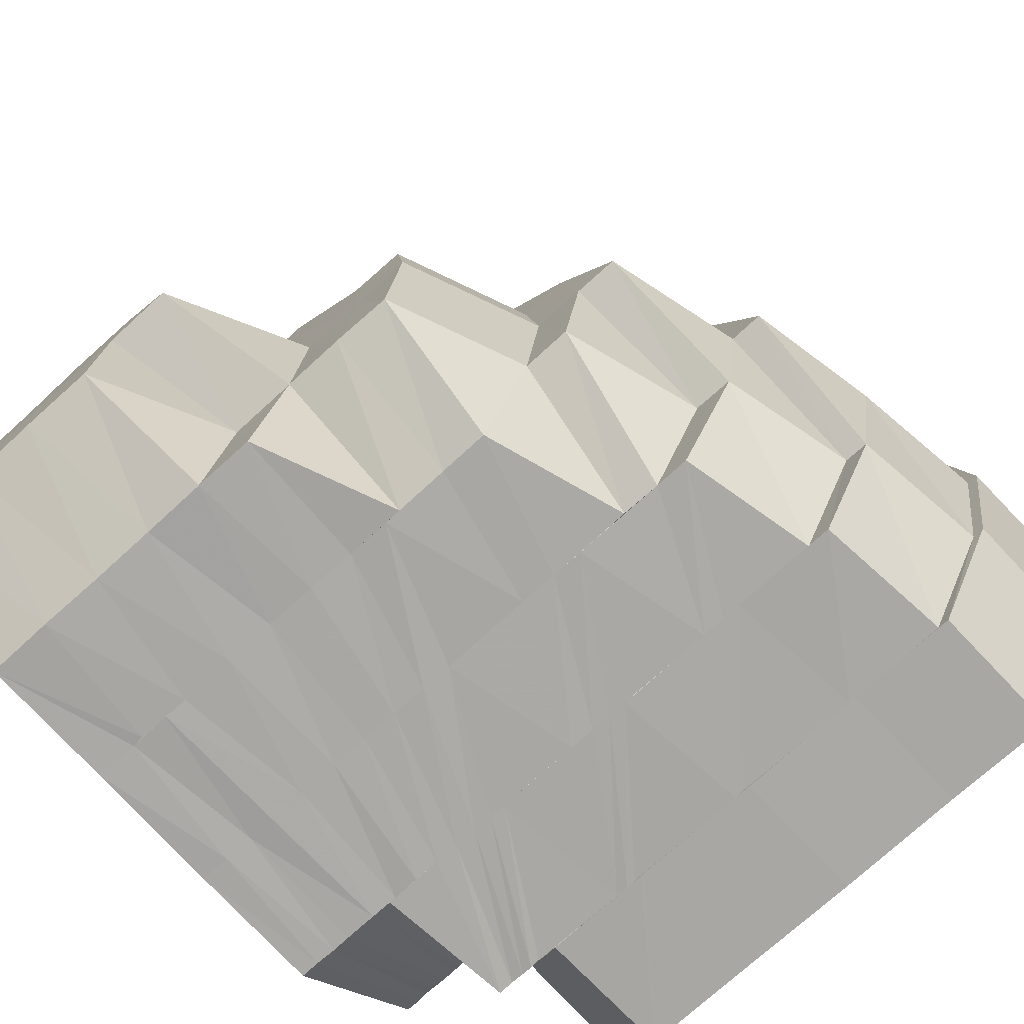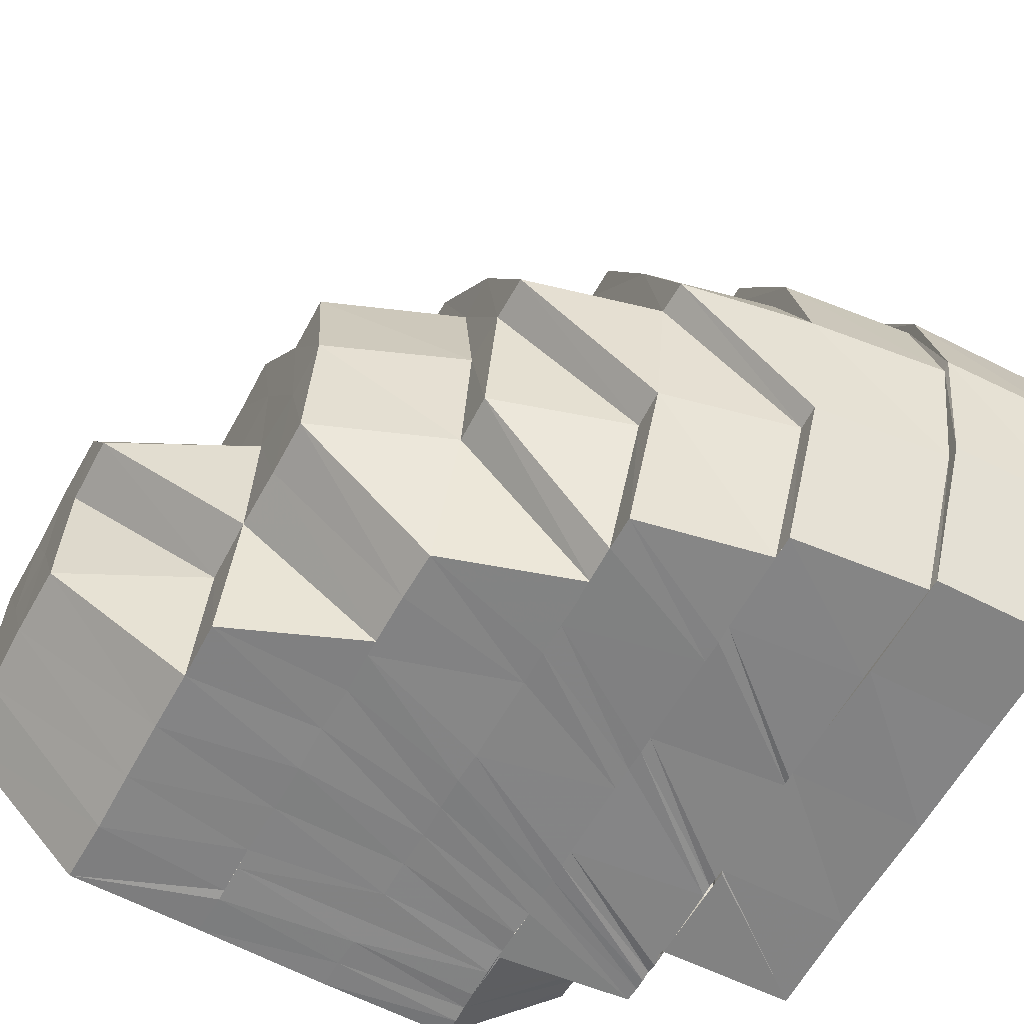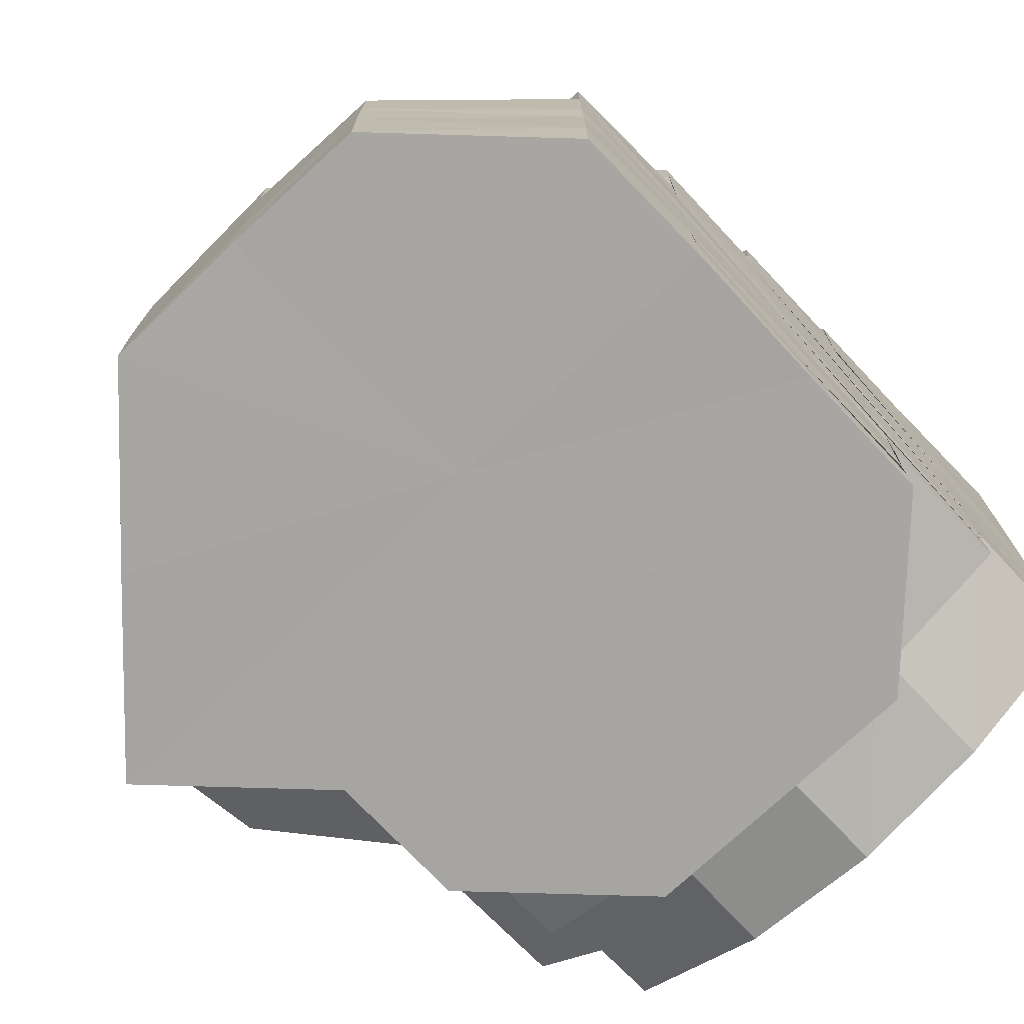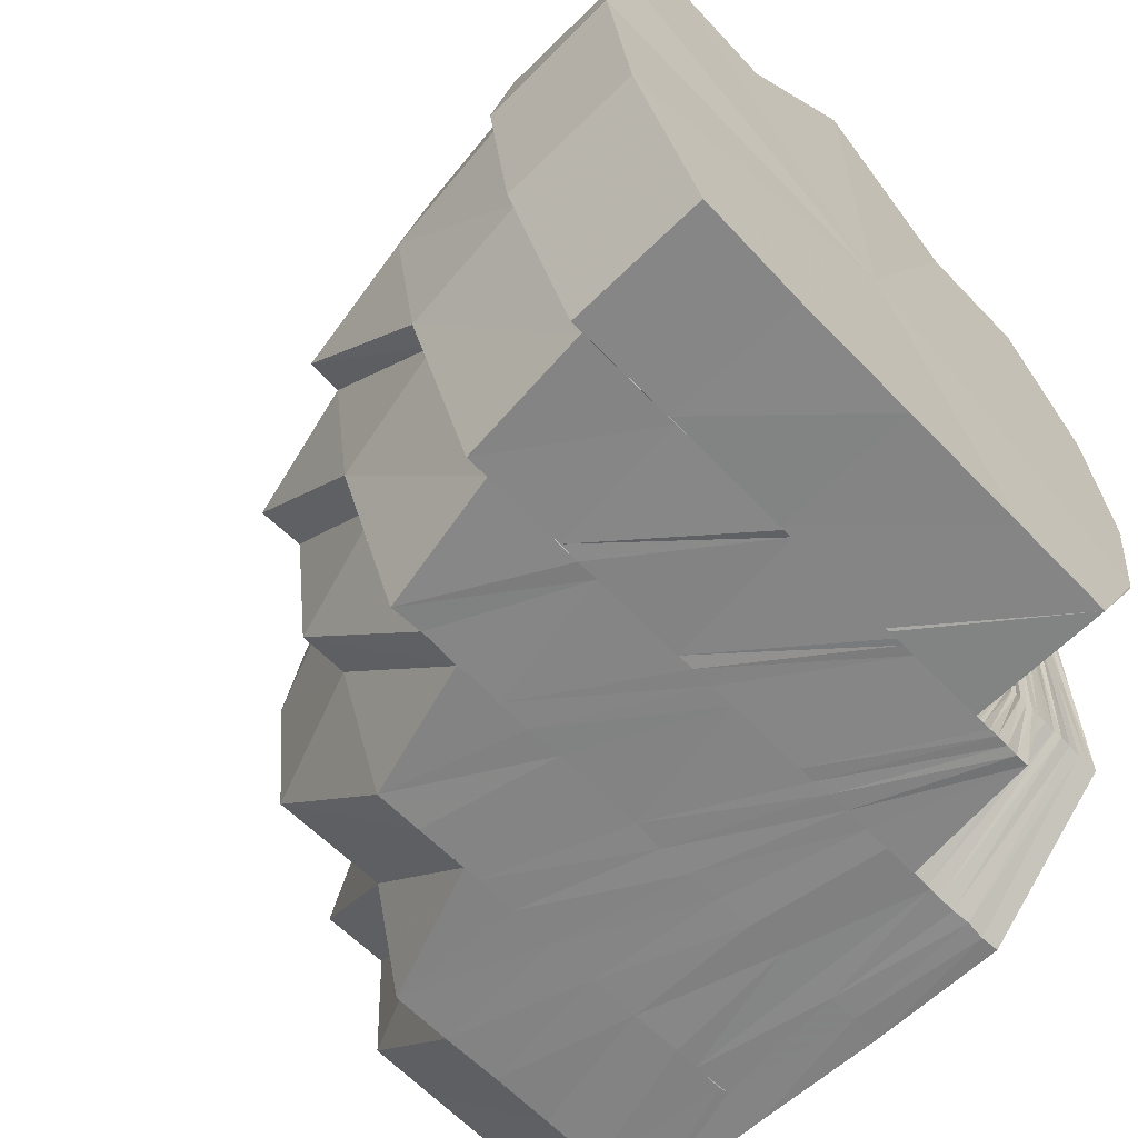
<metadata>
{"format":"obj","ext":"obj","renderer":"f3d","projection":"perspective","resolution":1024,"background":"white","views":[{"elev":-75.1,"azim":-47.8,"up":"+Y"},{"elev":-61.1,"azim":-28.8,"up":"+Y"},{"elev":-74.0,"azim":-46.6,"up":"+Z"},{"elev":-61.6,"azim":43.5,"up":"+Y"}]}
</metadata>
<code>
o 15594
v 2228 1862 13.4
v 2228 1862 13.4
v 2228 1862 13.4
v 2228 1862 13.4
v 2228 1862 13.4
v 2228 1862 13.39
v 2228 1862 13.4
v 2228 1862 13.4
v 2228 1862 13.4
v 2228 1862 13.39
v 2228 1862 13.4
v 2228 1862 13.39
v 2228 1862 13.39
v 2228 1862 13.38
v 2228 1862 13.39
v 2228 1862 13.39
v 2228 1862 13.38
v 2228 1862 13.38
v 2228 1862 13.37
v 2228 1862 13.38
v 2228 1862 13.39
v 2228 1862 13.38
v 2228 1862 13.37
v 2228 1862 13.37
v 2228 1862 13.38
v 2228 1862 13.38
v 2228 1862 13.37
v 2228 1862 13.38
v 2228 1862 13.37
v 2228 1862 13.37
v 2228 1862 13.36
v 2228 1862 13.36
v 2228 1862 13.36
v 2228 1862 13.36
v 2228 1862 13.36
v 2228 1862 13.35
v 2228 1862 13.35
v 2228 1862 13.35
v 2228 1862 13.36
v 2228 1862 13.36
v 2228 1862 13.36
v 2228 1862 13.36
v 2228 1862 13.36
v 2228 1862 13.37
v 2228 1862 13.37
v 2228 1862 13.37
v 2228 1862 13.37
v 2228 1862 13.36
v 2228 1862 13.35
v 2228 1862 13.37
v 2228 1862 13.35
v 2228 1862 13.35
v 2228 1862 13.36
v 2228 1862 13.35
v 2228 1862 13.36
v 2228 1862 13.37
v 2228 1862 13.38
v 2228 1862 13.39
v 2228 1862 13.4
v 2228 1862 13.4
v 2228 1862 13.4
v 2228 1862 13.39
v 2228 1862 13.38
v 2228 1862 13.37
v 2228 1862 13.36
v 2228 1862 13.36
v 2228 1862 13.35
v 2228 1862 13.35
v 2228 1862 13.35
v 2228 1862 13.36
v 2228 1862 13.35
v 2228 1862 13.36
v 2228 1862 13.35
v 2228 1862 13.36
v 2228 1862 13.35
v 2228 1862 13.35
v 2228 1862 13.35
v 2228 1862 13.36
v 2228 1862 13.36
v 2228 1862 13.36
v 2228 1862 13.37
v 2228 1862 13.36
v 2228 1862 13.35
v 2228 1862 13.35
v 2228 1862 13.35
v 2228 1862 13.35
v 2228 1862 13.35
v 2228 1862 13.36
v 2228 1862 13.35
v 2228 1862 13.36
v 2228 1862 13.36
v 2228 1862 13.35
v 2228 1862 13.35
v 2228 1862 13.35
v 2228 1862 13.35
v 2228 1862 13.35
v 2228 1862 13.35
v 2228 1862 13.35
v 2228 1862 13.35
v 2228 1862 13.35
v 2228 1862 13.35
v 2228 1862 13.36
v 2228 1862 13.36
v 2228 1862 13.35
v 2228 1862 13.35
v 2228 1862 13.37
v 2228 1862 13.36
v 2228 1862 13.35
v 2228 1862 13.35
v 2228 1862 13.37
v 2228 1862 13.36
v 2228 1862 13.37
v 2228 1862 13.36
v 2228 1862 13.37
v 2228 1862 13.38
v 2228 1862 13.38
v 2228 1862 13.38
v 2228 1862 13.37
v 2228 1862 13.38
v 2228 1862 13.37
v 2228 1862 13.39
v 2228 1862 13.38
v 2228 1862 13.39
v 2228 1862 13.38
v 2228 1862 13.37
v 2228 1862 13.39
v 2228 1862 13.38
v 2228 1862 13.39
v 2228 1862 13.39
v 2228 1862 13.39
v 2228 1862 13.39
v 2228 1862 13.39
v 2228 1862 13.39
v 2228 1862 13.39
v 2228 1862 13.39
v 2228 1862 13.39
v 2228 1862 13.38
v 2228 1862 13.39
v 2228 1862 13.39
v 2228 1862 13.39
v 2228 1862 13.39
v 2228 1862 13.39
v 2228 1862 13.4
v 2228 1862 13.39
v 2228 1862 13.4
v 2228 1862 13.4
v 2228 1862 13.4
v 2228 1862 13.4
v 2228 1862 13.39
v 2228 1862 13.39
v 2228 1862 13.4
v 2228 1862 13.4
v 2228 1862 13.39
v 2228 1862 13.4
v 2228 1862 13.39
v 2228 1862 13.4
v 2228 1862 13.4
v 2228 1862 13.39
v 2228 1862 13.39
v 2228 1862 13.38
v 2228 1862 13.39
v 2228 1862 13.37
v 2228 1862 13.38
v 2228 1862 13.39
v 2228 1862 13.4
v 2228 1862 13.39
v 2228 1862 13.39
v 2228 1862 13.39
v 2228 1862 13.39
v 2228 1862 13.4
v 2228 1862 13.39
v 2228 1862 13.38
v 2228 1862 13.38
v 2228 1862 13.37
v 2228 1862 13.38
v 2228 1862 13.37
v 2228 1862 13.37
v 2228 1862 13.37
v 2228 1862 13.37
v 2228 1862 13.36
v 2228 1862 13.37
v 2228 1862 13.37
v 2228 1862 13.38
v 2228 1862 13.37
v 2228 1862 13.38
v 2228 1862 13.37
v 2228 1862 13.37
v 2228 1862 13.37
v 2228 1862 13.38
v 2228 1862 13.4
v 2228 1862 13.4
v 2228 1862 13.4
v 2228 1862 13.39
v 2228 1862 13.39
v 2228 1862 13.4
v 2228 1862 13.4
v 2228 1862 13.39
v 2228 1862 13.4
v 2228 1862 13.36
v 2228 1862 13.37
v 2228 1862 13.37
v 2228 1862 13.36
v 2228 1862 13.35
v 2228 1862 13.35
v 2228 1862 13.37
v 2228 1862 13.37
v 2228 1862 13.38
v 2228 1862 13.37
v 2228 1862 13.38
v 2228 1862 13.35
v 2228 1862 13.35
v 2228 1862 13.36
v 2228 1862 13.36
v 2228 1862 13.35
v 2228 1862 13.36
v 2228 1862 13.35
v 2228 1862 13.35
v 2228 1862 13.35
v 2228 1862 13.35
v 2228 1862 13.35
v 2228 1862 13.35
v 2228 1862 13.35
v 2228 1862 13.35
v 2228 1862 13.35
v 2228 1862 13.35
v 2228 1862 13.35
v 2228 1862 13.35
v 2228 1862 13.35
v 2228 1862 13.35
v 2228 1862 13.35
v 2228 1862 13.35
v 2228 1862 13.35
v 2228 1862 13.35
v 2228 1862 13.35
v 2228 1862 13.35
v 2228 1862 13.35
v 2228 1862 13.35
v 2228 1862 13.35
v 2228 1862 13.35
v 2228 1862 13.35
v 2228 1862 13.35
v 2228 1862 13.35
v 2228 1862 13.35
v 2228 1862 13.36
v 2228 1862 13.36
v 2228 1862 13.35
v 2228 1862 13.36
v 2228 1862 13.35
v 2228 1862 13.35
v 2228 1862 13.35
v 2228 1862 13.35
v 2228 1862 13.35
v 2228 1862 13.35
v 2228 1862 13.35
v 2228 1862 13.35
v 2228 1862 13.35
v 2228 1862 13.35
v 2228 1862 13.35
v 2228 1862 13.35
v 2228 1862 13.35
v 2228 1862 13.35
v 2228 1862 13.35
v 2228 1862 13.35
v 2228 1862 13.35
v 2228 1862 13.35
v 2228 1862 13.35
v 2228 1862 13.35
v 2228 1862 13.35
v 2228 1862 13.35
v 2228 1862 13.35
v 2228 1862 13.35
v 2228 1862 13.34
v 2228 1862 13.34
v 2228 1862 13.34
v 2228 1862 13.35
v 2228 1862 13.34
v 2228 1862 13.34
v 2228 1862 13.35
v 2228 1862 13.34
v 2228 1862 13.34
v 2228 1862 13.35
v 2228 1862 13.34
v 2228 1862 13.34
v 2228 1862 13.34
v 2228 1862 13.34
v 2228 1862 13.35
v 2228 1862 13.35
v 2228 1862 13.34
v 2228 1862 13.34
v 2228 1862 13.35
v 2228 1862 13.35
v 2228 1862 13.34
v 2228 1862 13.35
v 2228 1862 13.35
v 2228 1862 13.35
v 2228 1862 13.35
v 2228 1862 13.35
v 2228 1862 13.35
v 2228 1862 13.35
v 2228 1862 13.34
v 2228 1862 13.35
v 2228 1862 13.36
v 2228 1862 13.35
v 2228 1862 13.35
v 2228 1862 13.35
v 2228 1862 13.36
v 2228 1862 13.36
v 2228 1862 13.35
v 2228 1862 13.35
v 2228 1862 13.36
v 2228 1862 13.37
v 2228 1862 13.36
v 2228 1862 13.36
v 2228 1862 13.36
v 2228 1862 13.36
v 2228 1862 13.36
v 2228 1862 13.35
v 2228 1862 13.36
v 2228 1862 13.35
v 2228 1862 13.34
v 2228 1862 13.36
v 2228 1862 13.37
v 2228 1862 13.35
v 2228 1862 13.34
v 2228 1862 13.35
v 2228 1862 13.36
v 2228 1862 13.34
v 2228 1862 13.34
v 2228 1862 13.34
v 2228 1862 13.34
v 2228 1862 13.34
v 2228 1862 13.34
v 2228 1862 13.35
v 2228 1862 13.34
v 2228 1862 13.34
v 2228 1862 13.34
v 2228 1862 13.34
v 2228 1862 13.34
v 2228 1862 13.34
v 2228 1862 13.34
v 2228 1862 13.34
v 2228 1862 13.34
v 2228 1862 13.34
v 2228 1862 13.34
v 2228 1862 13.34
v 2228 1862 13.34
v 2228 1862 13.34
v 2228 1862 13.34
v 2228 1862 13.34
v 2228 1862 13.35
v 2228 1862 13.35
v 2228 1862 13.34
v 2228 1862 13.35
v 2228 1862 13.35
v 2228 1862 13.35
v 2228 1862 13.35
v 2228 1862 13.34
v 2228 1862 13.35
v 2228 1862 13.35
v 2228 1862 13.35
v 2228 1862 13.35
v 2228 1862 13.35
v 2228 1862 13.35
v 2228 1862 13.35
v 2228 1862 13.35
v 2228 1862 13.35
v 2228 1862 13.35
v 2228 1862 13.35
v 2228 1862 13.36
v 2228 1862 13.35
v 2228 1862 13.35
v 2228 1862 13.36
v 2228 1862 13.36
v 2228 1862 13.35
v 2228 1862 13.36
v 2228 1862 13.36
v 2228 1862 13.37
v 2228 1862 13.37
v 2228 1862 13.36
v 2228 1862 13.36
v 2228 1862 13.36
v 2228 1862 13.36
v 2228 1862 13.35
v 2228 1862 13.36
v 2228 1862 13.37
v 2228 1862 13.36
v 2228 1862 13.36
v 2228 1862 13.38
v 2228 1862 13.36
v 2228 1862 13.37
v 2228 1862 13.38
v 2228 1862 13.36
v 2228 1862 13.36
v 2228 1862 13.37
v 2228 1862 13.35
v 2228 1862 13.36
v 2228 1862 13.36
v 2228 1862 13.35
v 2228 1862 13.35
v 2228 1862 13.35
v 2228 1862 13.36
v 2228 1862 13.35
v 2228 1862 13.36
v 2228 1862 13.37
v 2228 1862 13.37
v 2228 1862 13.36
v 2228 1862 13.37
v 2228 1862 13.36
v 2228 1862 13.36
v 2228 1862 13.36
v 2228 1862 13.37
v 2228 1862 13.36
v 2228 1862 13.36
v 2228 1862 13.37
v 2228 1862 13.37
v 2228 1862 13.37
v 2228 1862 13.36
v 2228 1862 13.37
v 2228 1862 13.37
v 2228 1862 13.37
v 2228 1862 13.38
v 2228 1862 13.39
v 2228 1862 13.38
v 2228 1862 13.39
v 2228 1862 13.38
v 2228 1862 13.39
v 2228 1862 13.38
v 2228 1862 13.37
v 2228 1862 13.38
v 2228 1862 13.38
v 2228 1862 13.38
v 2228 1862 13.38
v 2228 1862 13.38
v 2228 1862 13.37
v 2228 1862 13.38
v 2228 1862 13.38
v 2228 1862 13.38
v 2228 1862 13.37
v 2228 1862 13.37
v 2228 1862 13.36
v 2228 1862 13.37
v 2228 1862 13.37
v 2228 1862 13.36
v 2228 1862 13.37
v 2228 1862 13.35
v 2228 1862 13.36
v 2228 1862 13.36
v 2228 1862 13.35
v 2228 1862 13.36
v 2228 1862 13.37
v 2228 1862 13.36
v 2228 1862 13.36
v 2228 1862 13.37
v 2228 1862 13.37
v 2228 1862 13.37
v 2228 1862 13.37
v 2228 1862 13.37
v 2228 1862 13.37
v 2228 1862 13.36
v 2228 1862 13.37
v 2228 1862 13.37
v 2228 1862 13.37
v 2228 1862 13.36
v 2228 1862 13.36
v 2228 1862 13.36
v 2228 1862 13.36
v 2228 1862 13.36
v 2228 1862 13.35
v 2228 1862 13.35
v 2228 1862 13.35
v 2228 1862 13.35
v 2228 1862 13.35
v 2228 1862 13.35
v 2228 1862 13.34
v 2228 1862 13.34
f 1 2 3
f 4 5 2
f 6 4 7
f 8 7 1
f 3 9 10
f 5 11 9
f 11 12 13
f 10 13 14
f 15 16 8
f 13 17 18
f 14 17 19
f 20 16 21
f 22 20 15
f 23 24 22
f 24 25 26
f 27 28 20
f 17 29 30
f 19 29 31
f 29 32 33
f 31 32 34
f 34 35 36
f 36 37 38
f 32 39 40
f 39 35 40
f 41 42 27
f 43 41 44
f 41 45 46
f 42 47 45
f 42 48 47
f 40 49 50
f 49 51 52
f 53 54 49
f 55 53 50
f 56 55 50
f 57 56 50
f 58 57 50
f 59 58 50
f 60 59 50
f 61 60 50
f 62 61 50
f 63 62 50
f 64 63 50
f 65 64 50
f 66 65 50
f 49 67 50
f 67 68 50
f 67 69 68
f 68 70 50
f 71 72 70
f 68 73 74
f 67 75 73
f 76 77 75
f 70 78 79
f 80 79 81
f 82 79 80
f 83 84 82
f 85 84 83
f 86 87 85
f 88 89 76
f 88 90 89
f 91 88 92
f 90 93 89
f 92 94 95
f 94 96 97
f 90 98 93
f 99 93 100
f 98 101 93
f 102 103 98
f 103 104 105
f 106 103 102
f 107 108 104
f 103 107 109
f 110 106 102
f 110 102 111
f 112 110 111
f 112 111 113
f 114 112 113
f 115 112 114
f 116 106 110
f 117 116 110
f 116 118 106
f 119 116 117
f 118 120 106
f 121 122 117
f 123 117 115
f 124 115 114
f 124 114 125
f 126 123 115
f 127 124 125
f 128 124 127
f 129 128 127
f 130 131 129
f 132 126 128
f 133 123 126
f 132 133 126
f 133 134 123
f 135 132 136
f 134 137 138
f 139 133 132
f 140 134 133
f 139 140 133
f 141 139 132
f 141 132 142
f 143 142 144
f 145 141 142
f 146 145 143
f 145 142 147
f 148 147 149
f 150 141 145
f 151 152 148
f 153 154 152
f 155 153 156
f 157 156 151
f 158 159 157
f 28 160 159
f 160 161 159
f 162 160 163
f 164 161 165
f 165 166 146
f 167 150 166
f 168 167 169
f 169 150 170
f 167 171 150
f 172 171 167
f 172 173 171
f 174 173 175
f 176 177 173
f 178 179 173
f 179 180 181
f 182 172 183
f 184 183 185
f 186 187 183
f 187 188 189
f 190 191 192
f 191 193 194
f 195 190 196
f 197 195 198
f 199 200 201
f 202 203 204
f 205 206 207
f 206 208 209
f 100 210 211
f 211 210 212
f 210 213 78
f 210 214 213
f 214 215 213
f 216 214 210
f 217 216 210
f 93 216 217
f 93 101 216
f 218 219 101
f 214 220 215
f 216 221 214
f 101 221 216
f 221 220 214
f 220 222 215
f 101 223 221
f 109 223 101
f 219 224 223
f 223 225 221
f 221 225 220
f 220 226 222
f 225 226 220
f 226 227 222
f 223 228 225
f 224 229 228
f 230 228 223
f 226 231 227
f 225 232 226
f 228 232 225
f 232 231 226
f 228 233 232
f 229 234 233
f 234 235 233
f 236 233 228
f 233 237 232
f 232 237 231
f 233 238 237
f 231 239 240
f 237 241 231
f 241 242 239
f 231 241 243
f 243 244 245
f 246 247 244
f 241 248 246
f 248 249 242
f 248 250 249
f 251 248 241
f 237 251 241
f 238 251 237
f 251 252 248
f 238 253 251
f 253 252 251
f 254 253 238
f 252 255 248
f 256 254 257
f 254 258 253
f 258 259 253
f 253 259 252
f 258 260 259
f 252 261 255
f 259 261 252
f 260 262 259
f 259 262 261
f 260 263 262
f 261 264 255
f 255 264 265
f 266 265 267
f 264 268 265
f 262 269 261
f 261 269 264
f 264 270 268
f 269 270 264
f 270 271 268
f 262 272 269
f 263 272 262
f 269 273 270
f 272 273 269
f 270 274 271
f 273 274 270
f 274 275 271
f 274 276 275
f 273 277 274
f 277 276 274
f 276 278 275
f 279 277 273
f 272 279 273
f 277 280 276
f 281 279 272
f 263 281 272
f 279 282 277
f 282 280 277
f 282 283 280
f 284 282 279
f 281 284 279
f 284 285 282
f 286 281 263
f 287 286 263
f 288 284 281
f 286 288 281
f 288 289 284
f 290 286 287
f 291 288 286
f 290 291 286
f 291 292 288
f 293 290 287
f 293 287 294
f 295 290 293
f 296 293 294
f 296 294 297
f 298 295 293
f 298 293 296
f 299 300 291
f 301 300 299
f 301 299 295
f 302 296 297
f 303 301 295
f 303 295 298
f 302 297 304
f 304 254 305
f 306 304 305
f 307 302 304
f 307 304 306
f 306 308 309
f 310 302 307
f 311 312 310
f 310 313 302
f 313 296 302
f 313 298 296
f 314 313 310
f 315 298 313
f 314 315 313
f 315 303 298
f 316 315 314
f 317 303 315
f 316 317 315
f 318 316 314
f 317 319 303
f 319 301 303
f 319 320 301
f 318 321 322
f 323 319 317
f 323 324 319
f 325 317 316
f 325 323 317
f 326 316 318
f 326 325 316
f 327 328 319
f 328 329 301
f 330 327 323
f 327 328 331
f 330 327 331
f 328 329 331
f 332 330 331
f 332 330 333
f 333 323 325
f 333 334 323
f 329 335 291
f 329 335 331
f 335 336 288
f 335 336 331
f 336 337 284
f 336 337 331
f 337 338 282
f 337 338 331
f 338 339 331
f 338 339 280
f 339 340 331
f 339 340 341
f 280 342 341
f 280 341 276
f 276 341 278
f 340 343 331
f 340 343 344
f 341 344 278
f 341 345 344
f 343 346 331
f 346 347 331
f 343 346 348
f 346 349 350
f 348 350 351
f 344 352 348
f 353 347 354
f 355 353 356
f 348 357 358
f 358 359 360
f 361 360 362
f 363 348 361
f 344 348 363
f 278 344 363
f 278 363 364
f 364 363 365
f 363 351 366
f 364 366 367
f 368 367 369
f 368 364 370
f 371 369 372
f 371 368 373
f 374 372 375
f 374 371 376
f 376 377 378
f 373 379 377
f 380 381 377
f 382 380 378
f 381 383 379
f 384 382 385
f 386 378 385
f 387 374 386
f 385 378 388
f 389 385 390
f 385 388 391
f 387 375 392
f 393 392 394
f 395 265 387
f 395 387 396
f 396 387 397
f 398 399 396
f 400 398 401
f 402 400 403
f 401 404 405
f 406 405 407
f 408 409 404
f 410 408 411
f 227 403 412
f 413 412 414
f 412 245 415
f 412 415 416
f 417 416 418
f 419 420 421
f 171 422 150
f 150 422 141
f 171 423 422
f 422 139 141
f 423 424 422
f 422 424 139
f 423 391 424
f 424 140 139
f 391 425 424
f 424 425 140
f 391 388 425
f 425 426 140
f 140 426 134
f 388 427 425
f 425 427 426
f 388 428 427
f 426 429 134
f 134 429 119
f 429 430 119
f 426 431 429
f 427 431 426
f 429 432 430
f 431 432 429
f 428 433 427
f 427 433 431
f 428 434 433
f 431 435 432
f 433 435 431
f 432 436 430
f 430 436 118
f 435 437 432
f 432 437 436
f 433 438 435
f 434 438 433
f 434 439 438
f 379 439 434
f 379 440 439
f 370 440 379
f 439 441 438
f 438 442 435
f 435 442 437
f 438 441 442
f 440 443 444
f 445 446 443
f 365 445 440
f 440 445 447
f 448 355 445
f 383 448 440
f 447 449 441
f 450 451 441
f 451 452 449
f 441 449 453
f 441 453 442
f 442 453 454
f 442 454 437
f 437 454 455
f 437 455 436
f 454 456 455
f 436 455 457
f 436 457 118
f 455 458 457
f 118 457 120
f 457 459 120
f 457 458 459
f 120 459 107
f 454 460 456
f 453 460 454
f 460 461 456
f 456 461 462
f 461 310 462
f 460 318 461
f 462 310 307
f 453 463 460
f 463 318 460
f 449 463 453
f 463 326 318
f 449 464 463
f 464 326 463
f 465 464 449
f 462 307 466
f 458 462 466
f 466 307 306
f 458 466 459
f 466 306 467
f 459 466 467
f 467 306 236
f 459 467 107
f 107 467 230
f 467 309 108
f 468 469 465
f 469 470 471
f 356 471 465
f 465 471 464
f 471 472 464
f 464 472 326
f 472 325 326
f 472 333 325
f 471 473 472
f 473 333 472
f 354 473 471
f 473 474 333
f 354 474 473
f 475 474 354
f 475 474 331

</code>
